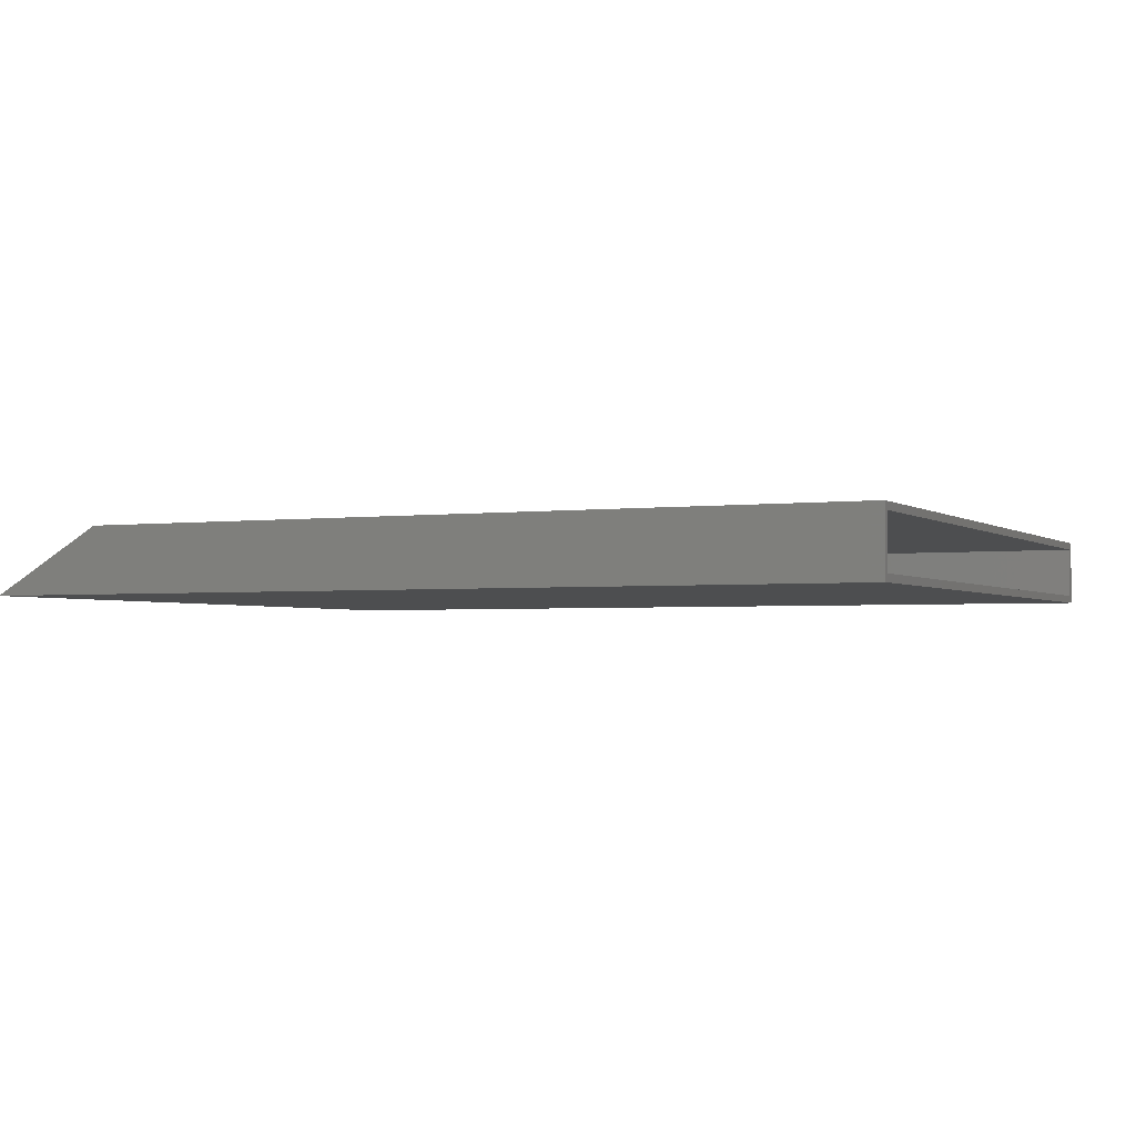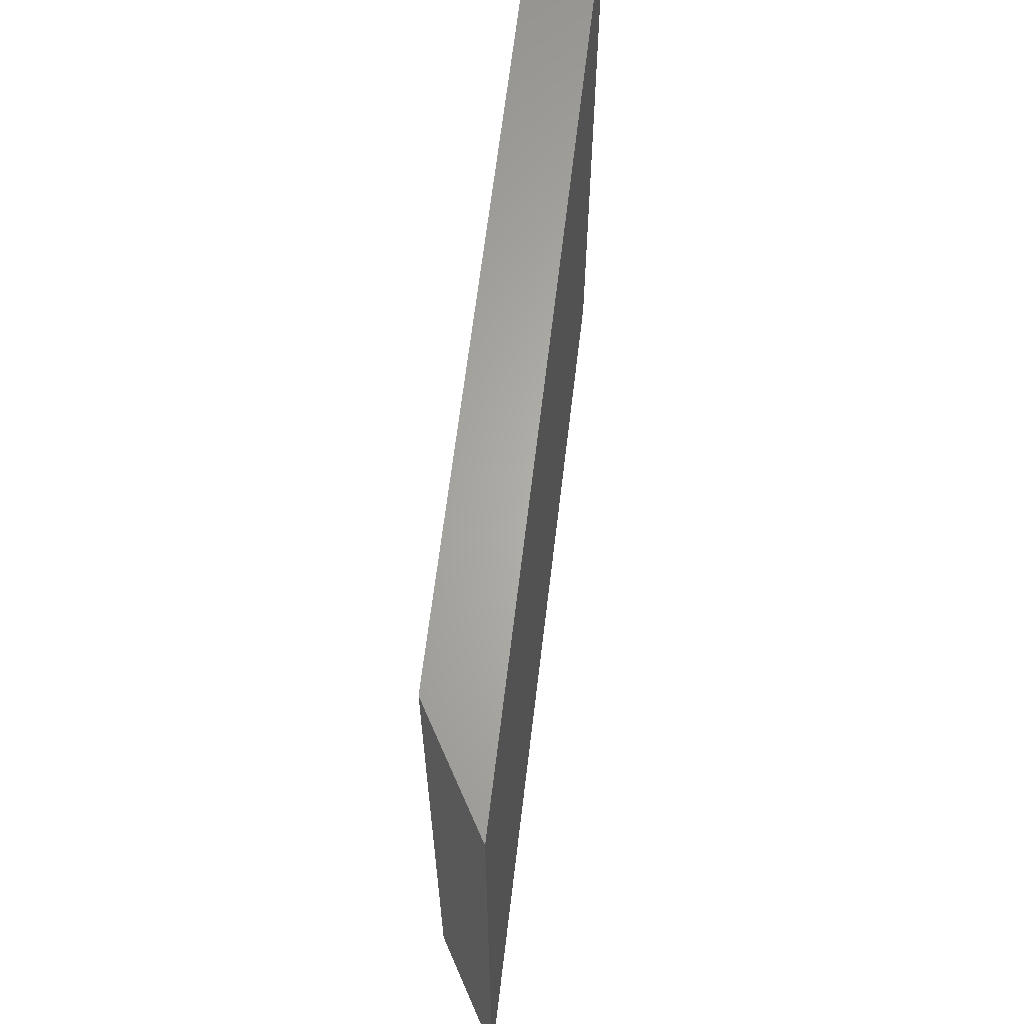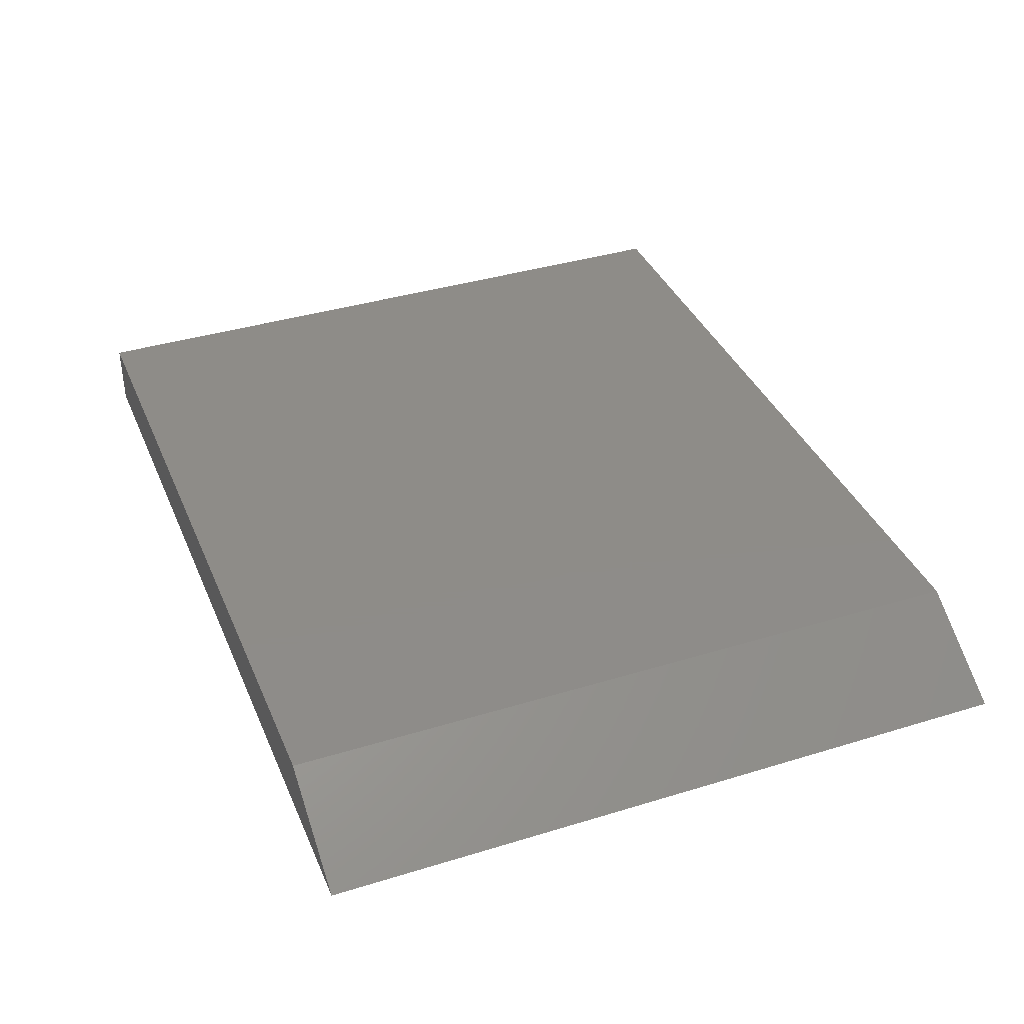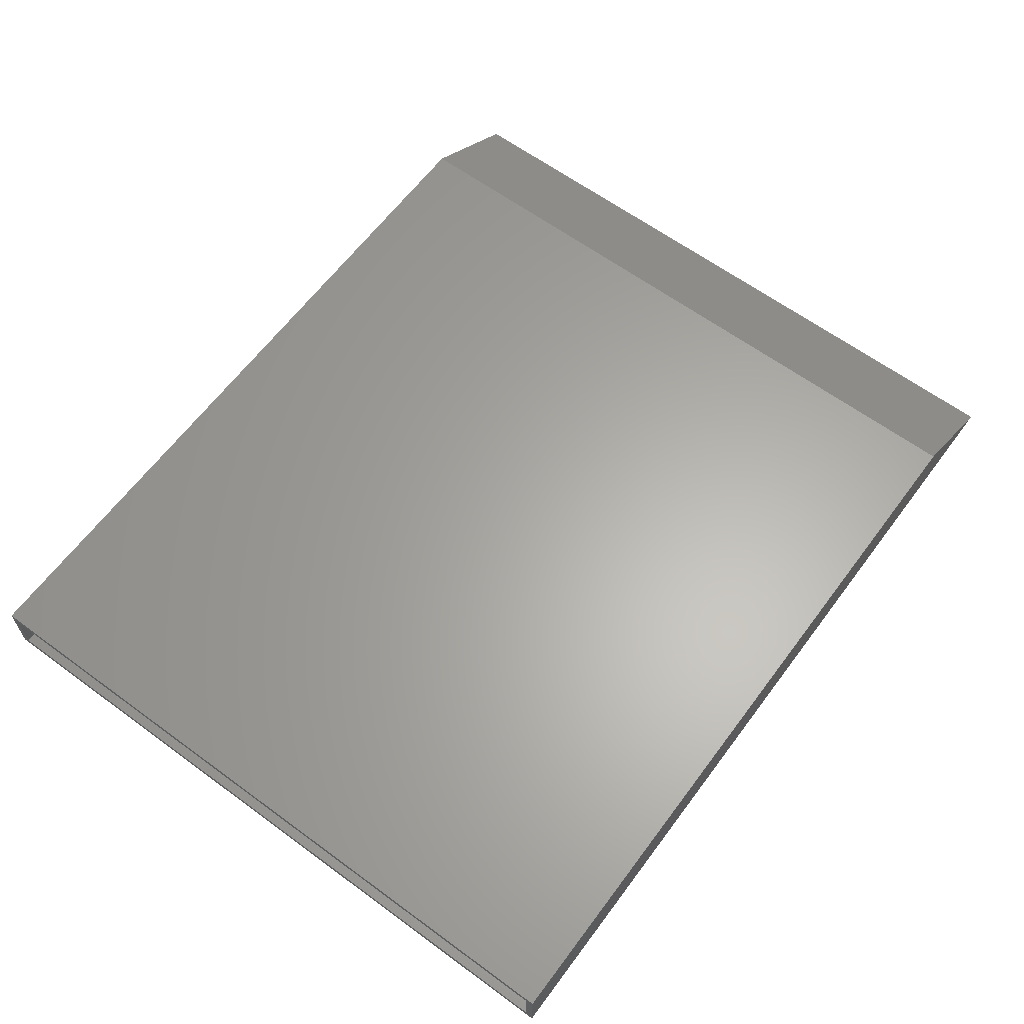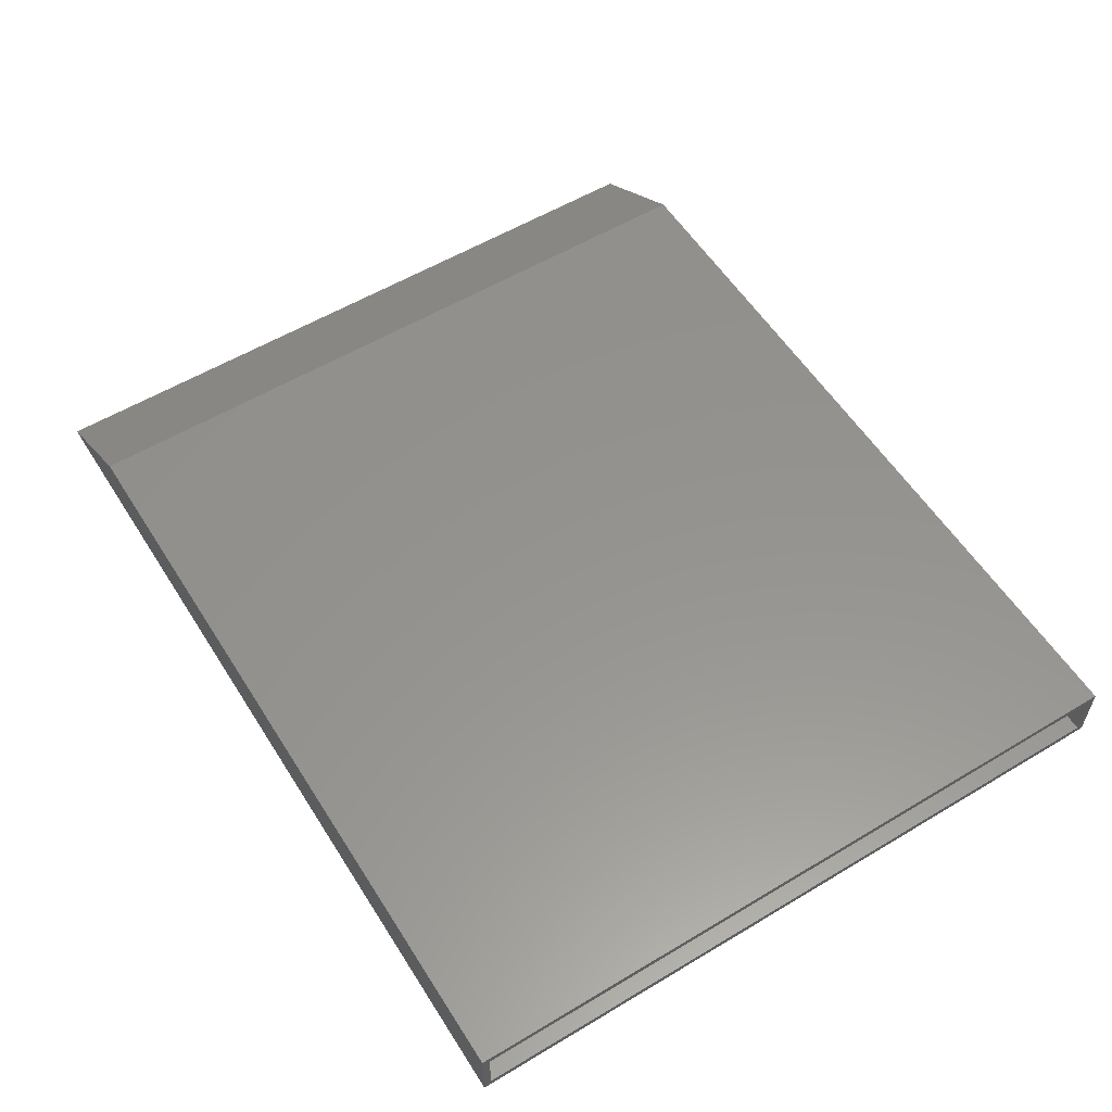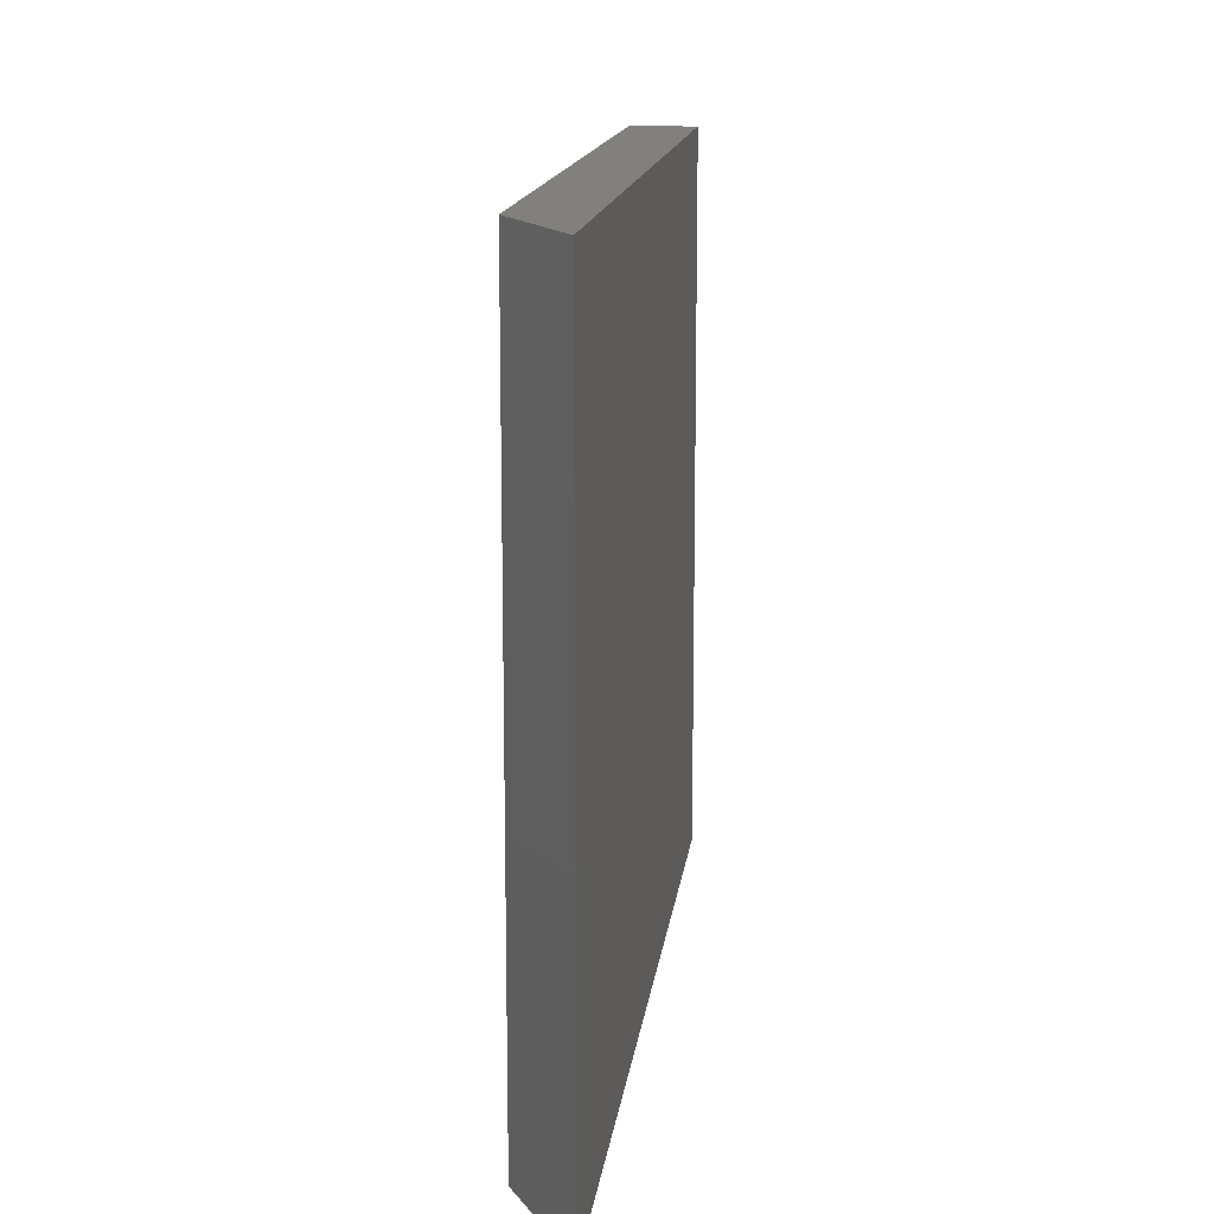
<metadata>
{"format":"stl","ext":"stl","renderer":"f3d","projection":"perspective","resolution":1024,"background":"white","views":[{"elev":-2.4,"azim":-155.0,"up":"+Z"},{"elev":64.5,"azim":96.8,"up":"+Y"},{"elev":37.8,"azim":68.6,"up":"+Z"},{"elev":62.9,"azim":-53.4,"up":"+Z"},{"elev":56.7,"azim":-122.0,"up":"+Z"},{"elev":14.5,"azim":96.9,"up":"+Y"}]}
</metadata>
<code>
# stl→obj: 16 verts, 28 faces
v -0.4297 3.835e-18 0.2097
v -0.4297 -0.007812 0.2019
v -0.4297 -0.75 0.2097
v -0.4297 0 0.1406
v -0.4297 -0.007812 0.1484
v -0.4297 -0.75 0.1406
v -0.4297 -0.7422 0.2019
v -0.4297 -0.7422 0.1484
v 0.4789 -0.7422 0.1484
v 0.4789 -0.007812 0.1484
v 0.3873 -0.7422 0.2019
v 0.3873 -0.007812 0.2019
v 0.5078 -0.75 0.1406
v 0.3894 -0.75 0.2097
v 0.5078 5.204e-17 0.1406
v 0.3894 4.93e-17 0.2097
f 1 2 3
f 1 4 2
f 4 5 2
f 4 6 5
f 7 3 2
f 6 3 7
f 6 7 8
f 6 8 5
f 8 9 5
f 5 9 10
f 11 7 12
f 12 7 2
f 2 5 12
f 12 5 10
f 7 11 8
f 8 11 9
f 10 9 12
f 12 9 11
f 6 13 3
f 3 13 14
f 4 1 15
f 15 1 16
f 14 16 3
f 3 16 1
f 15 16 13
f 13 16 14
f 6 4 13
f 13 4 15

</code>
